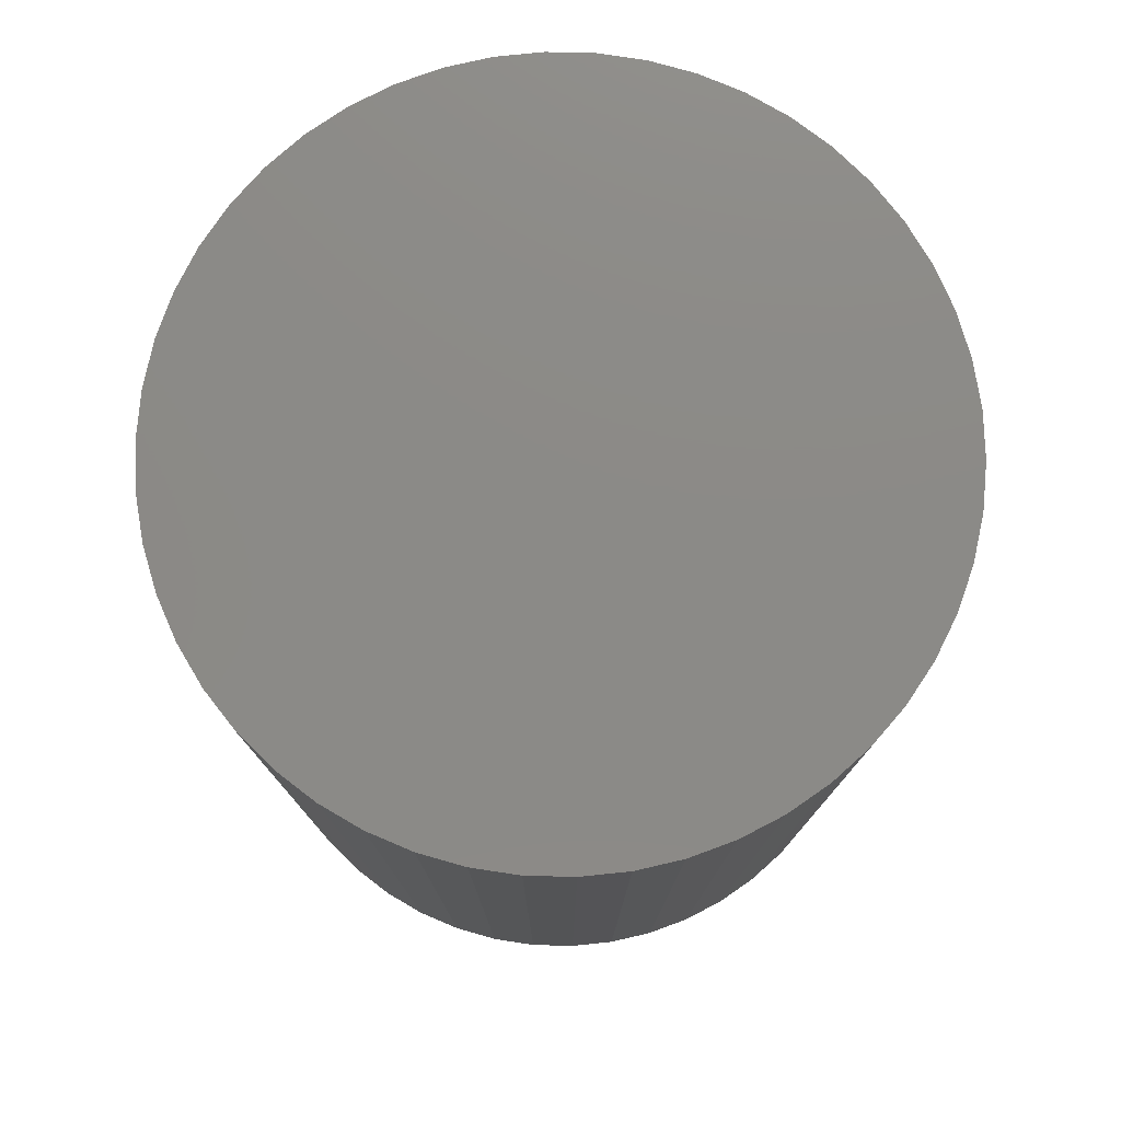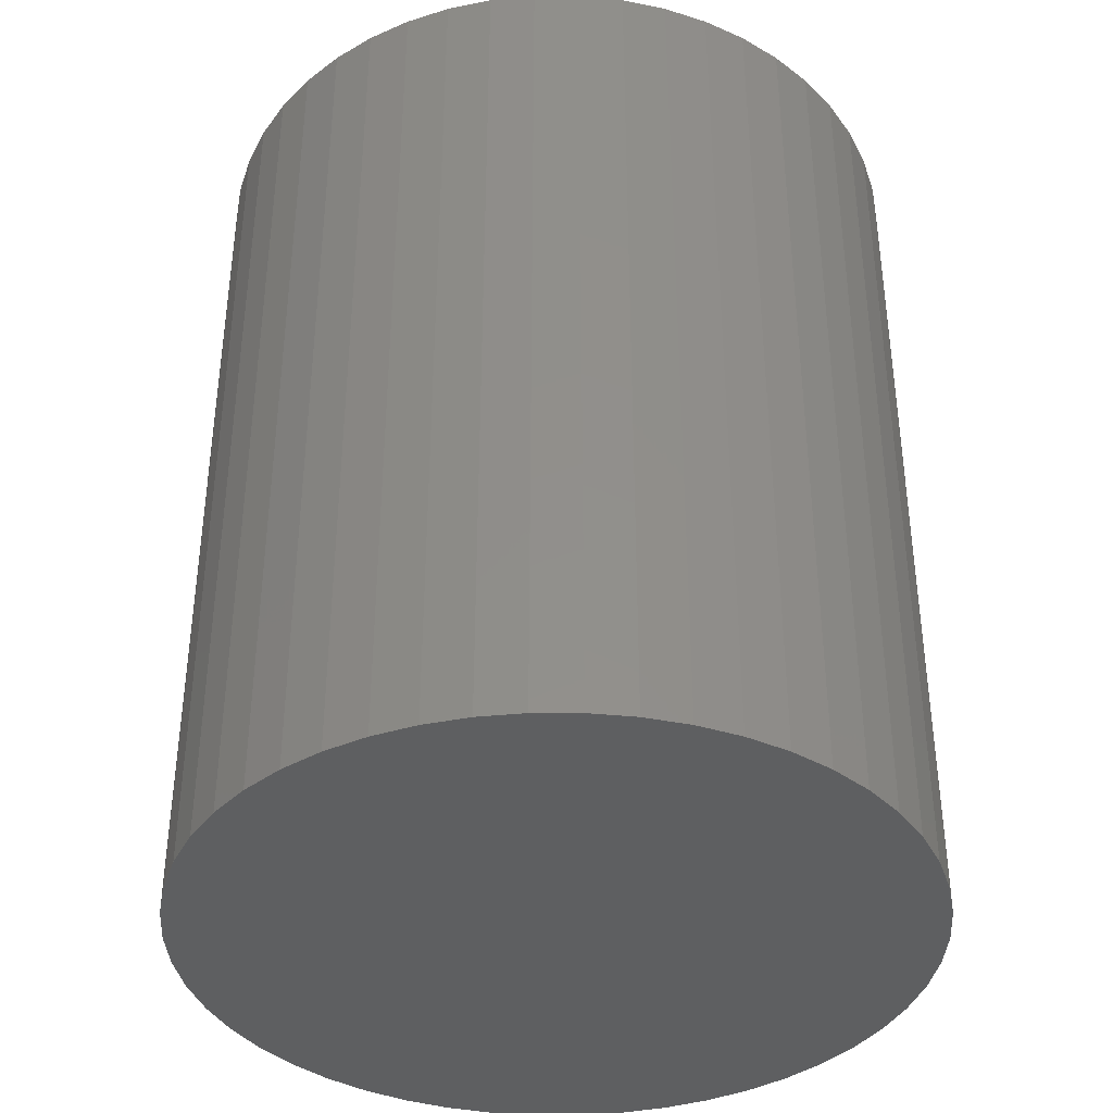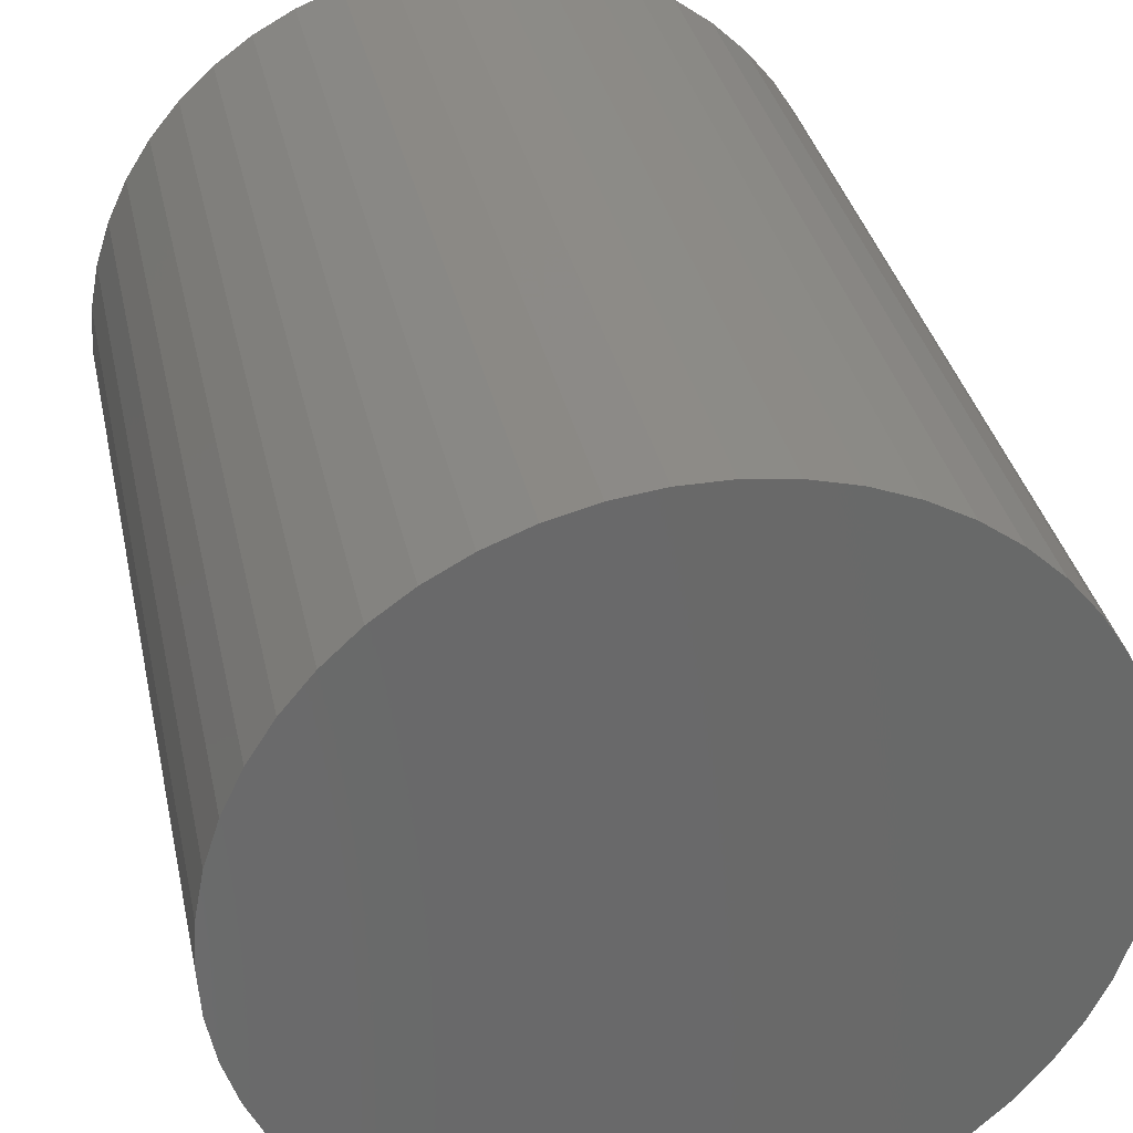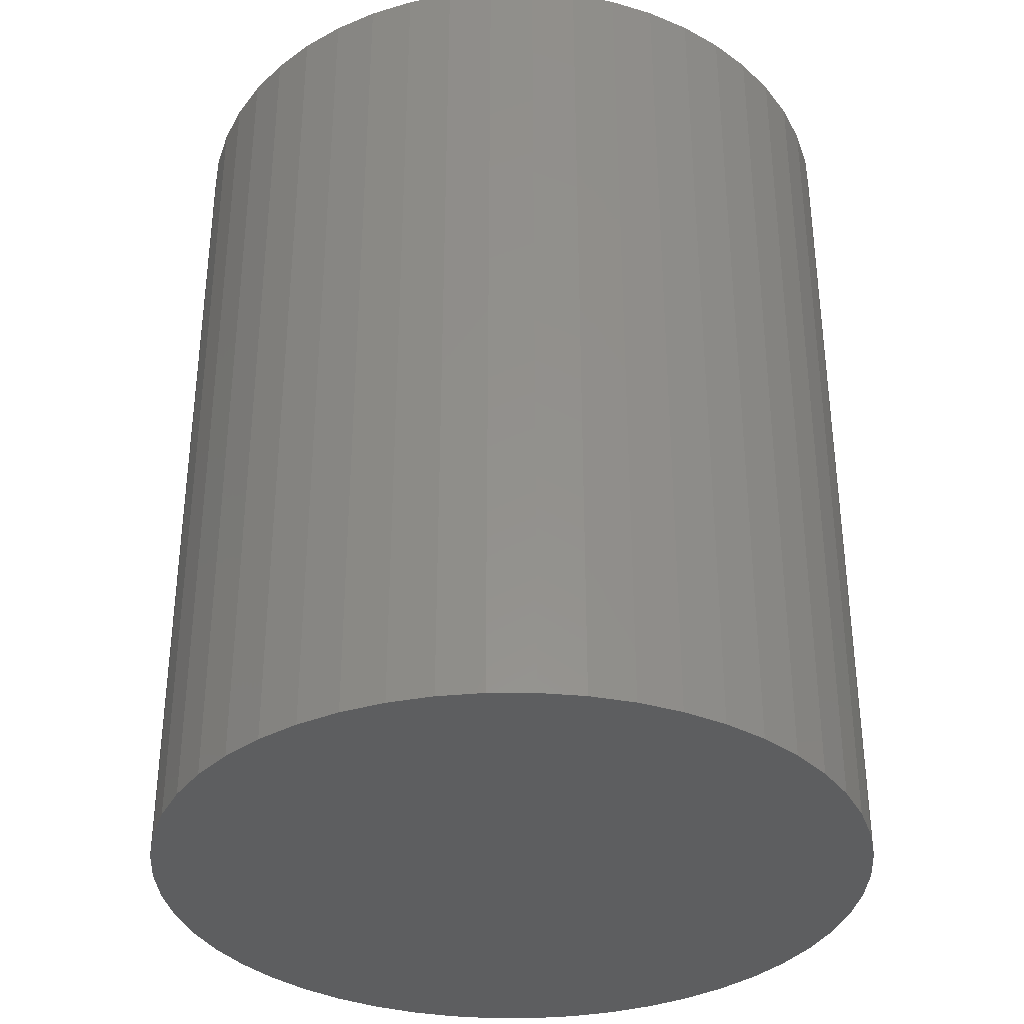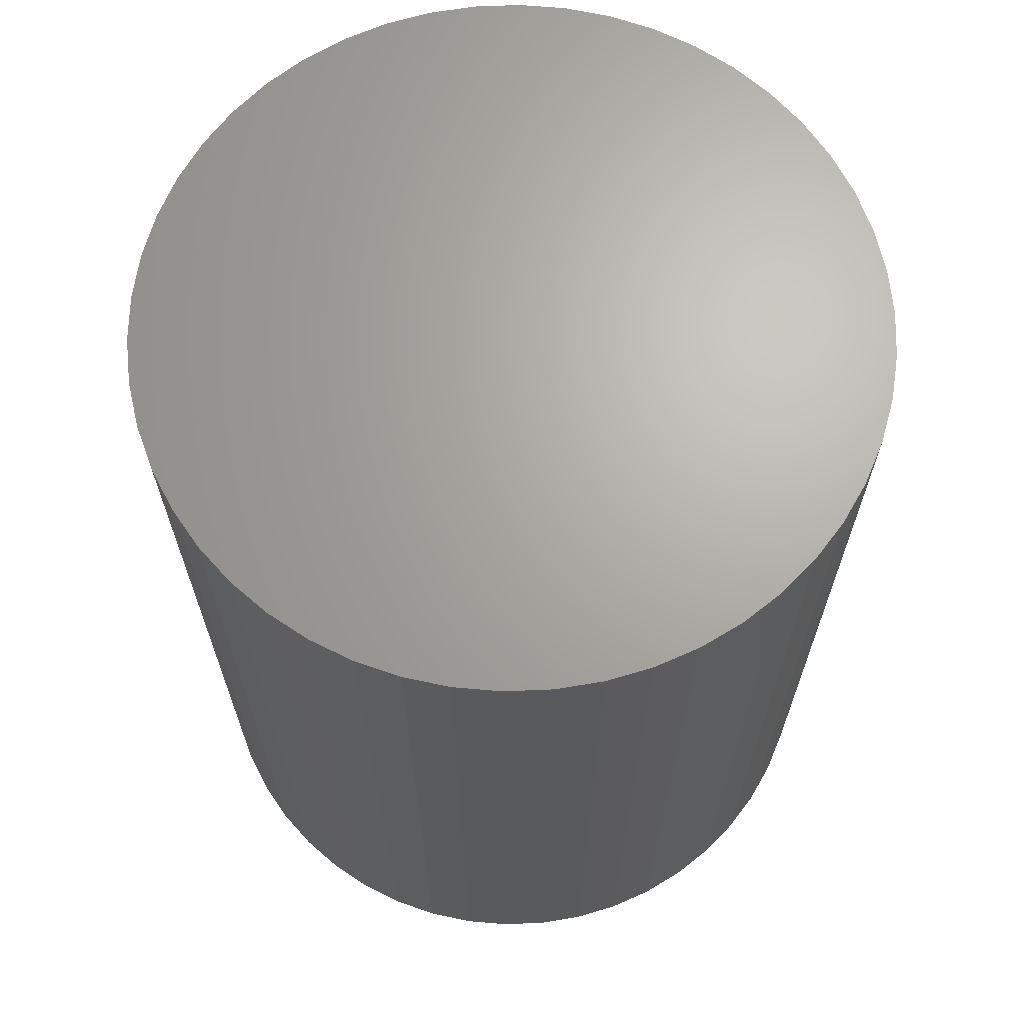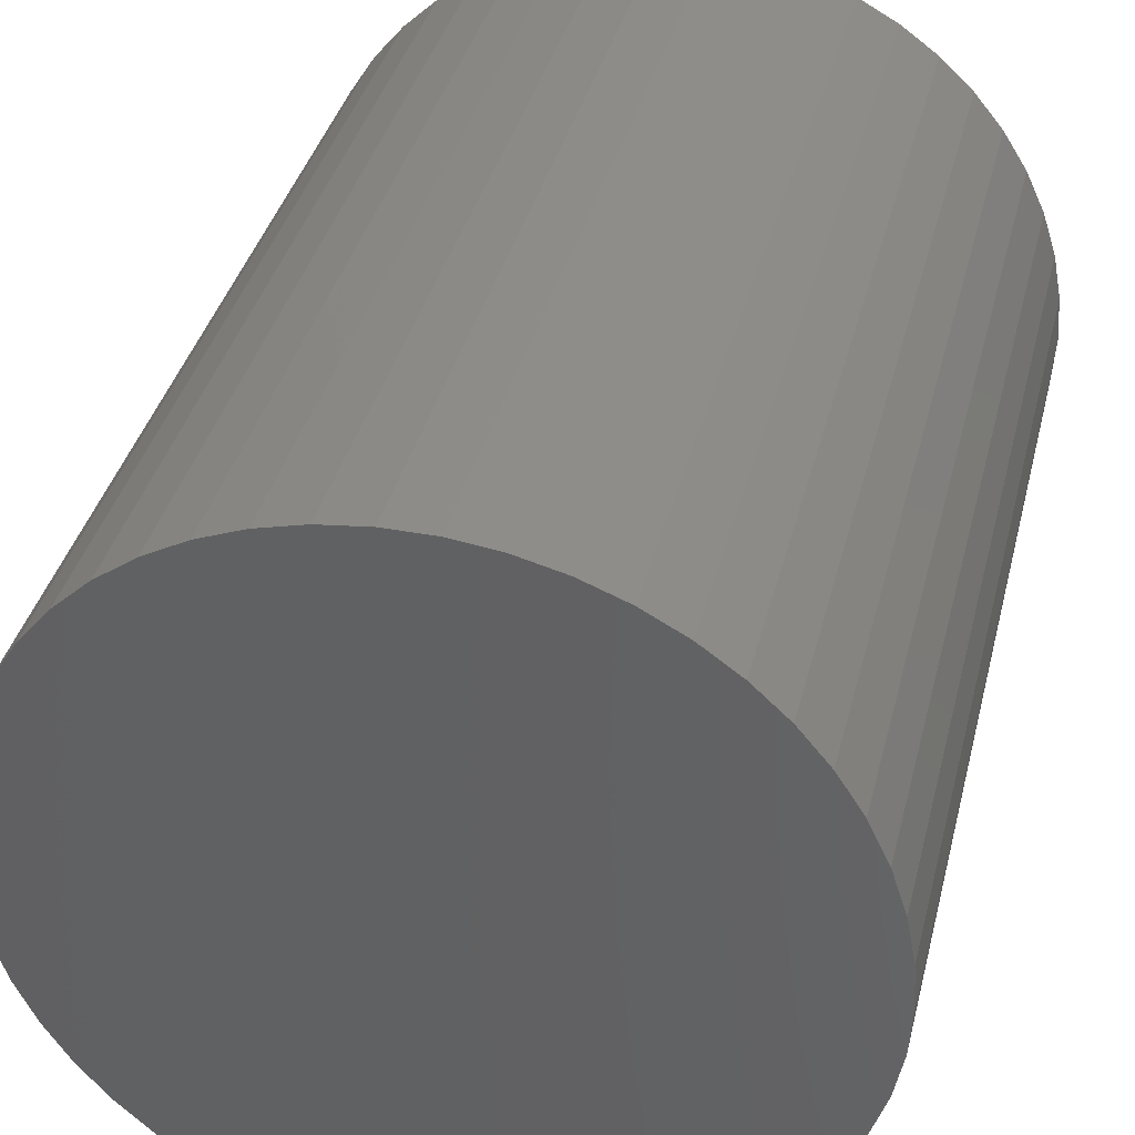
<metadata>
{"format":"stl","ext":"stl","renderer":"f3d","projection":"perspective","resolution":1024,"background":"white","views":[{"elev":77.9,"azim":167.0,"up":"+Z"},{"elev":-38.4,"azim":-7.2,"up":"+Z"},{"elev":33.9,"azim":-11.8,"up":"+Y"},{"elev":-35.0,"azim":-115.1,"up":"+Z"},{"elev":67.0,"azim":127.3,"up":"+Z"},{"elev":37.3,"azim":13.6,"up":"+Y"}]}
</metadata>
<code>
# stl→obj: 100 verts, 196 faces
v 4.85 0 6
v 4.812 0.6079 -6
v 4.812 0.6079 6
v 4.85 0 -6
v -4.85 0 -6
v -4.812 0.6079 6
v -4.812 0.6079 -6
v -4.85 0 6
v 0.3045 4.84 -6
v -0.3045 4.84 6
v 0.3045 4.84 6
v -0.3045 4.84 -6
v 3.535 3.32 -6
v 3.092 3.737 6
v 3.535 3.32 6
v 3.092 3.737 -6
v 4.812 -0.6079 -6
v 4.698 -1.206 -6
v 4.698 1.206 -6
v 4.509 -1.785 -6
v 4.509 1.785 -6
v 4.25 -2.337 -6
v 4.25 2.337 -6
v 3.924 -2.851 -6
v 3.924 2.851 -6
v 3.535 -3.32 -6
v 3.092 -3.737 -6
v 2.599 -4.095 -6
v 2.599 4.095 -6
v 2.065 -4.388 -6
v 2.065 4.388 -6
v 1.499 -4.613 -6
v 1.499 4.613 -6
v 0.9088 -4.764 -6
v 0.9088 4.764 -6
v 0.3045 -4.84 -6
v -0.3045 -4.84 -6
v -0.9088 -4.764 -6
v -0.9088 4.764 -6
v -1.499 -4.613 -6
v -1.499 4.613 -6
v -2.065 -4.388 -6
v -2.065 4.388 -6
v -2.599 -4.095 -6
v -2.599 4.095 -6
v -3.092 -3.737 -6
v -3.092 3.737 -6
v -3.535 -3.32 -6
v -3.535 3.32 -6
v -3.924 -2.851 -6
v -3.924 2.851 -6
v -4.25 -2.337 -6
v -4.25 2.337 -6
v -4.509 -1.785 -6
v -4.509 1.785 -6
v -4.698 -1.206 -6
v -4.698 1.206 -6
v -4.812 -0.6079 -6
v 4.812 -0.6079 6
v 4.698 1.206 6
v 4.698 -1.206 6
v 4.509 1.785 6
v 4.509 -1.785 6
v 4.25 2.337 6
v 4.25 -2.337 6
v 3.924 2.851 6
v 3.924 -2.851 6
v 3.535 -3.32 6
v 3.092 -3.737 6
v 2.599 4.095 6
v 2.599 -4.095 6
v 2.065 4.388 6
v 2.065 -4.388 6
v 1.499 4.613 6
v 1.499 -4.613 6
v 0.9088 4.764 6
v 0.9088 -4.764 6
v 0.3045 -4.84 6
v -0.3045 -4.84 6
v -0.9088 4.764 6
v -0.9088 -4.764 6
v -1.499 4.613 6
v -1.499 -4.613 6
v -2.065 4.388 6
v -2.065 -4.388 6
v -2.599 4.095 6
v -2.599 -4.095 6
v -3.092 3.737 6
v -3.092 -3.737 6
v -3.535 3.32 6
v -3.535 -3.32 6
v -3.924 2.851 6
v -3.924 -2.851 6
v -4.25 2.337 6
v -4.25 -2.337 6
v -4.509 1.785 6
v -4.509 -1.785 6
v -4.698 1.206 6
v -4.698 -1.206 6
v -4.812 -0.6079 6
f 1 2 3
f 2 1 4
f 5 6 7
f 6 5 8
f 9 10 11
f 10 9 12
f 13 14 15
f 14 13 16
f 17 2 4
f 18 2 17
f 18 19 2
f 20 19 18
f 20 21 19
f 22 21 20
f 22 23 21
f 24 23 22
f 24 25 23
f 26 25 24
f 26 13 25
f 27 13 26
f 27 16 13
f 28 16 27
f 28 29 16
f 30 29 28
f 30 31 29
f 32 31 30
f 32 33 31
f 34 33 32
f 34 35 33
f 36 35 34
f 36 9 35
f 37 9 36
f 37 12 9
f 38 12 37
f 38 39 12
f 40 39 38
f 40 41 39
f 42 41 40
f 42 43 41
f 44 43 42
f 44 45 43
f 46 45 44
f 46 47 45
f 48 47 46
f 48 49 47
f 50 49 48
f 50 51 49
f 52 51 50
f 52 53 51
f 54 53 52
f 54 55 53
f 56 55 54
f 56 57 55
f 58 57 56
f 58 7 57
f 7 58 5
f 3 59 1
f 60 59 3
f 60 61 59
f 62 61 60
f 62 63 61
f 64 63 62
f 64 65 63
f 66 65 64
f 66 67 65
f 15 67 66
f 15 68 67
f 14 68 15
f 14 69 68
f 70 69 14
f 70 71 69
f 72 71 70
f 72 73 71
f 74 73 72
f 74 75 73
f 76 75 74
f 76 77 75
f 11 77 76
f 11 78 77
f 10 78 11
f 10 79 78
f 80 79 10
f 80 81 79
f 82 81 80
f 82 83 81
f 84 83 82
f 84 85 83
f 86 85 84
f 86 87 85
f 88 87 86
f 88 89 87
f 90 89 88
f 90 91 89
f 92 91 90
f 92 93 91
f 94 93 92
f 94 95 93
f 96 95 94
f 96 97 95
f 98 97 96
f 98 99 97
f 6 99 98
f 6 100 99
f 100 6 8
f 47 90 88
f 90 47 49
f 41 84 82
f 84 41 43
f 67 22 65
f 22 67 24
f 62 23 64
f 23 62 21
f 31 74 72
f 74 31 33
f 29 72 70
f 72 29 31
f 55 94 53
f 94 55 96
f 12 80 10
f 80 12 39
f 61 17 59
f 17 61 18
f 32 73 75
f 73 32 30
f 60 21 62
f 21 60 19
f 3 19 60
f 19 3 2
f 64 25 66
f 25 64 23
f 33 76 74
f 76 33 35
f 16 70 14
f 70 16 29
f 53 92 51
f 92 53 94
f 51 90 49
f 90 51 92
f 57 96 55
f 96 57 98
f 43 86 84
f 86 43 45
f 59 4 1
f 4 59 17
f 30 71 73
f 71 30 28
f 48 89 91
f 89 48 46
f 52 97 54
f 97 52 95
f 50 95 52
f 95 50 93
f 58 8 5
f 8 58 100
f 37 78 79
f 78 37 36
f 66 13 15
f 13 66 25
f 35 11 76
f 11 35 9
f 7 98 57
f 98 7 6
f 45 88 86
f 88 45 47
f 39 82 80
f 82 39 41
f 27 68 69
f 68 27 26
f 42 83 85
f 83 42 40
f 44 85 87
f 85 44 42
f 48 93 50
f 93 48 91
f 54 99 56
f 99 54 97
f 34 75 77
f 75 34 32
f 36 77 78
f 77 36 34
f 63 18 61
f 18 63 20
f 65 20 63
f 20 65 22
f 28 69 71
f 69 28 27
f 68 24 67
f 24 68 26
f 38 79 81
f 79 38 37
f 56 100 58
f 100 56 99
f 40 81 83
f 81 40 38
f 46 87 89
f 87 46 44

</code>
